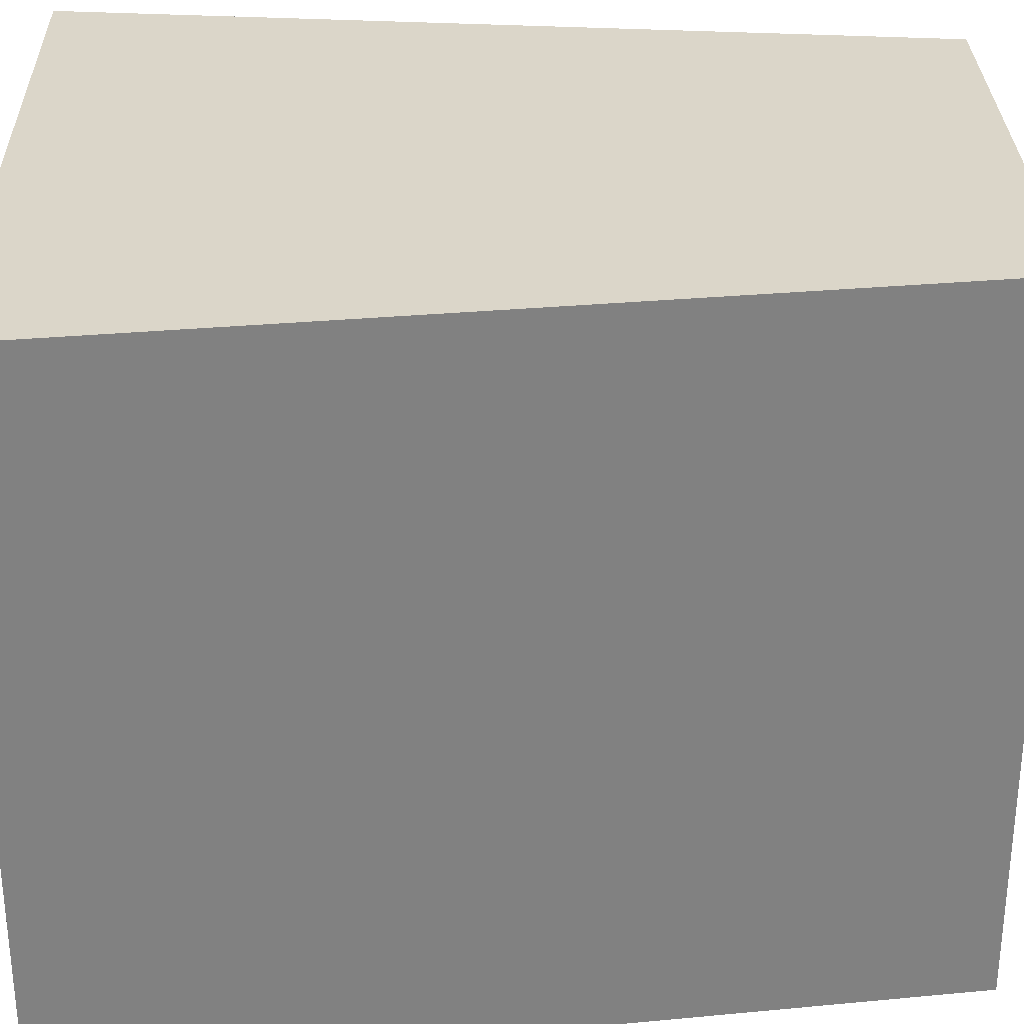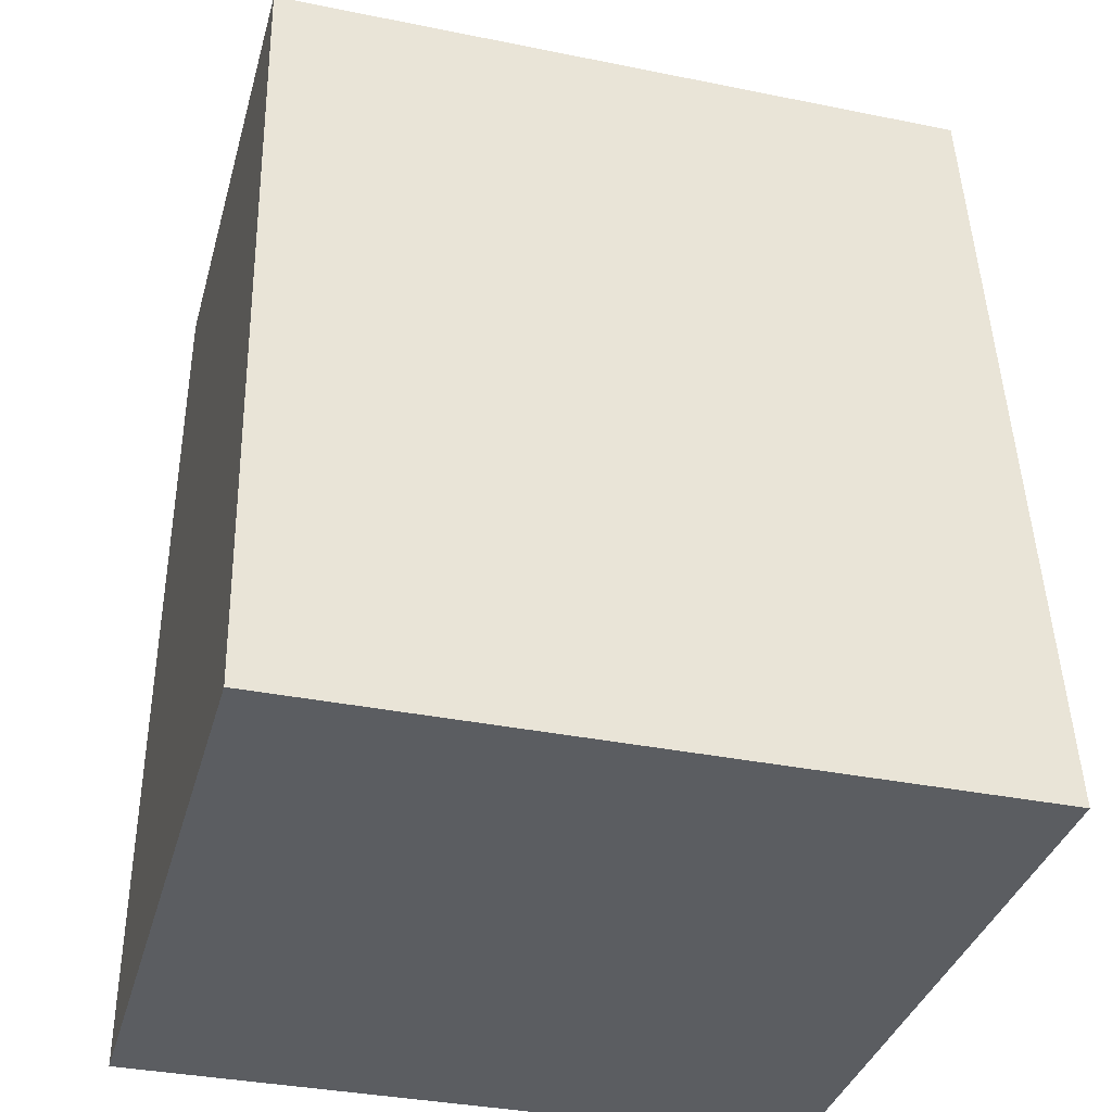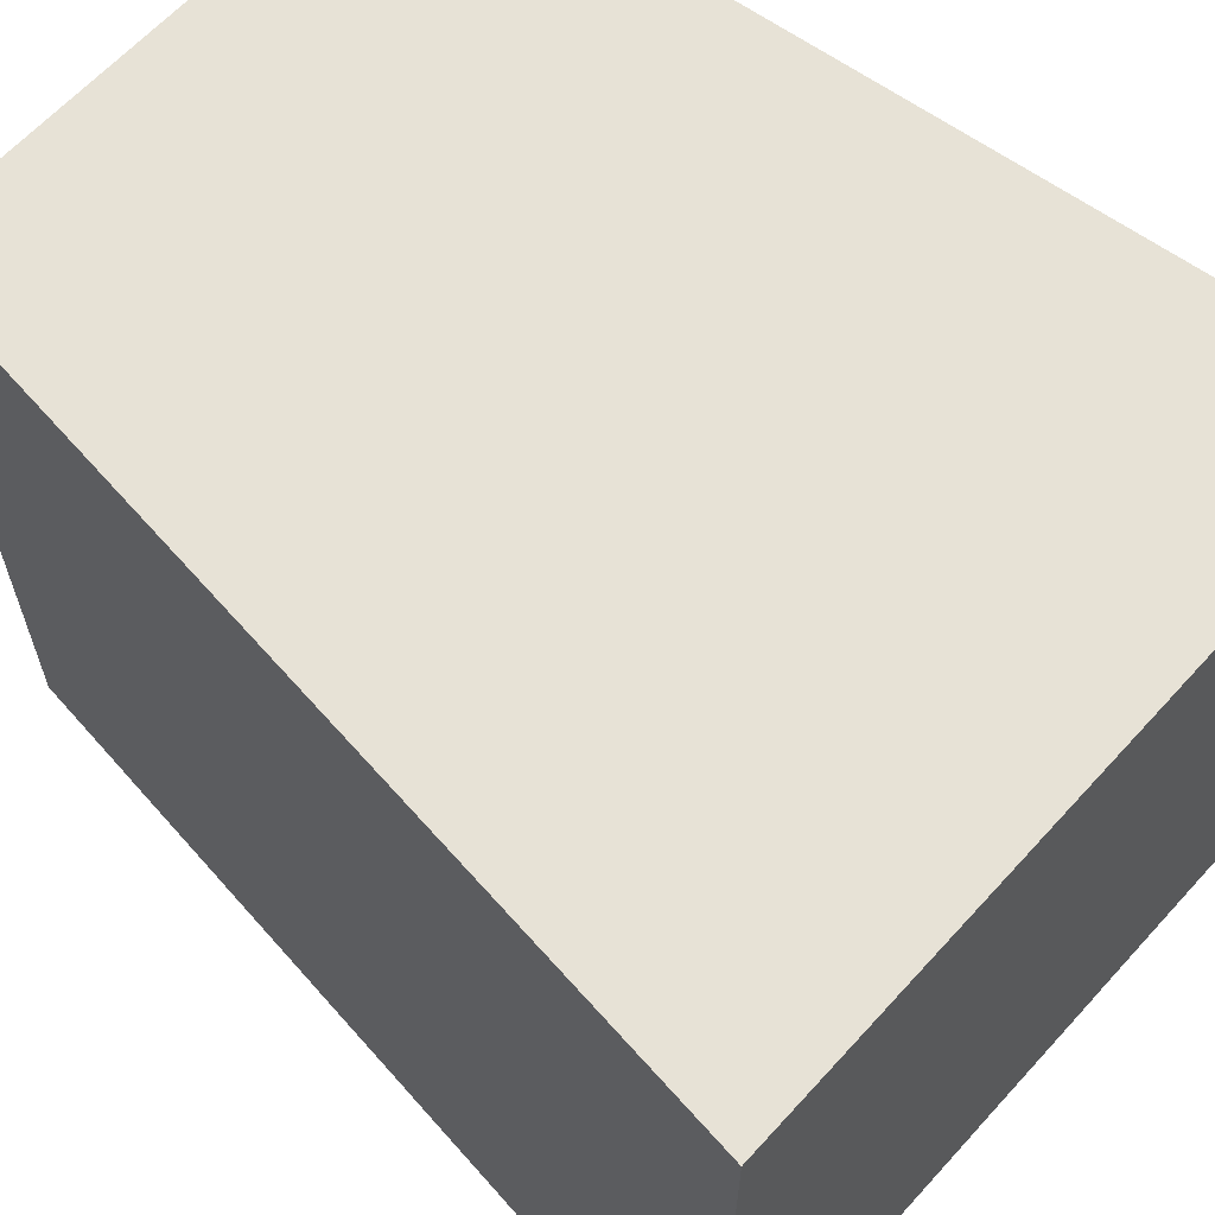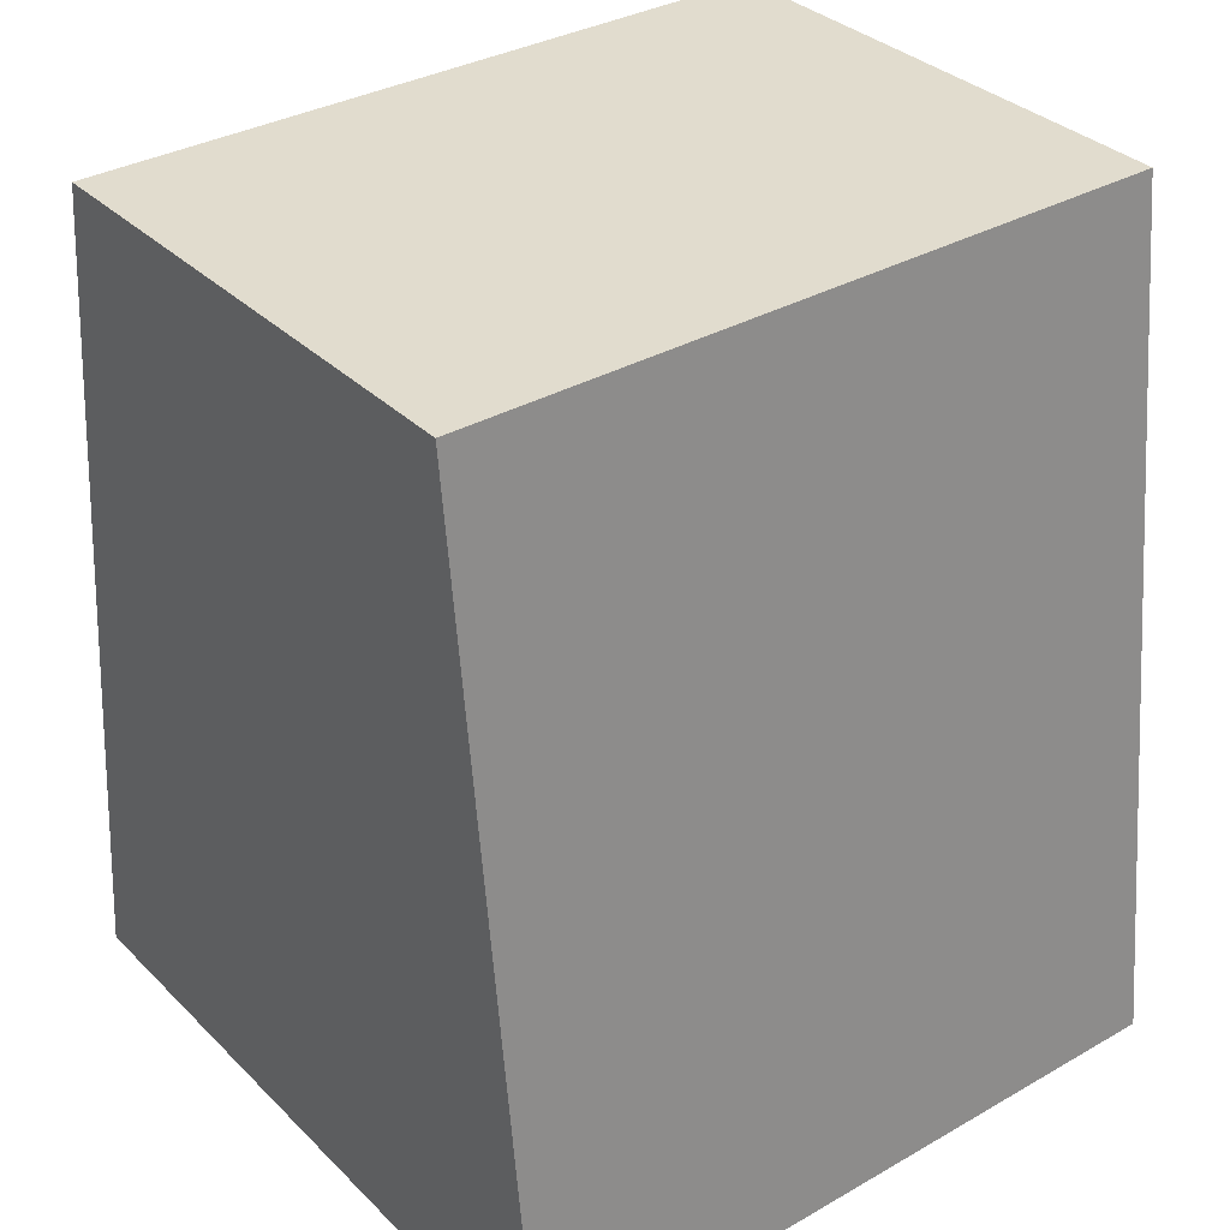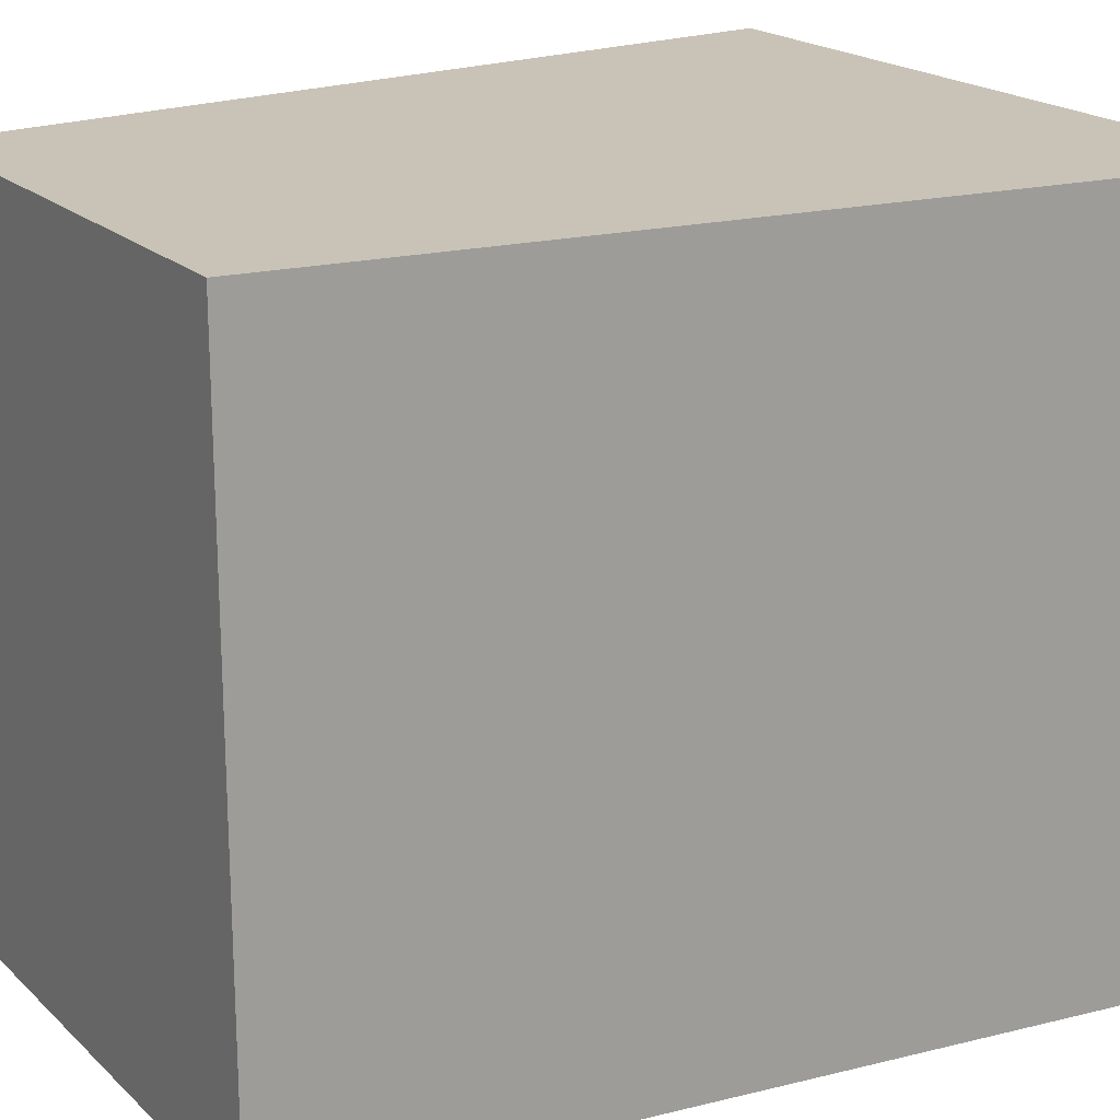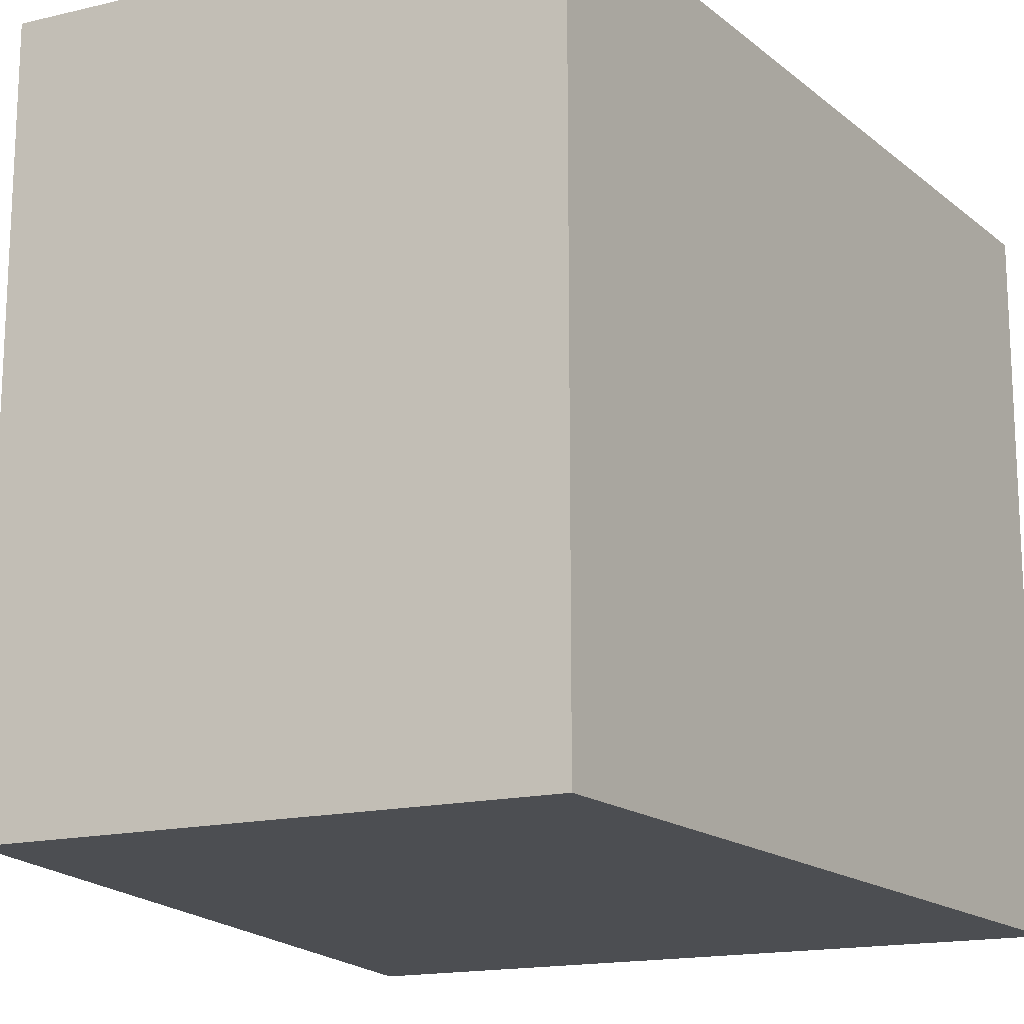
<metadata>
{"format":"obj","ext":"obj","renderer":"f3d","projection":"perspective","resolution":1024,"background":"white","views":[{"elev":30.1,"azim":88.6,"up":"+Z"},{"elev":-35.4,"azim":75.0,"up":"+Y"},{"elev":63.5,"azim":-47.8,"up":"+Z"},{"elev":34.0,"azim":52.3,"up":"+Y"},{"elev":19.5,"azim":-121.4,"up":"+Z"},{"elev":-16.5,"azim":-154.0,"up":"+Z"}]}
</metadata>
<code>
o Cube
v 0.7244 1 -1
v 1 -1.426 -1
v 0.7244 1 1
v 1 -1.426 1
v -0.7244 1 -1
v -1 -1.426 -1
v -0.7244 1 1
v -1 -1.426 1
f 1 5 7 3
f 4 3 7 8
f 8 7 5 6
f 6 2 4 8
f 2 1 3 4
f 6 5 1 2

</code>
